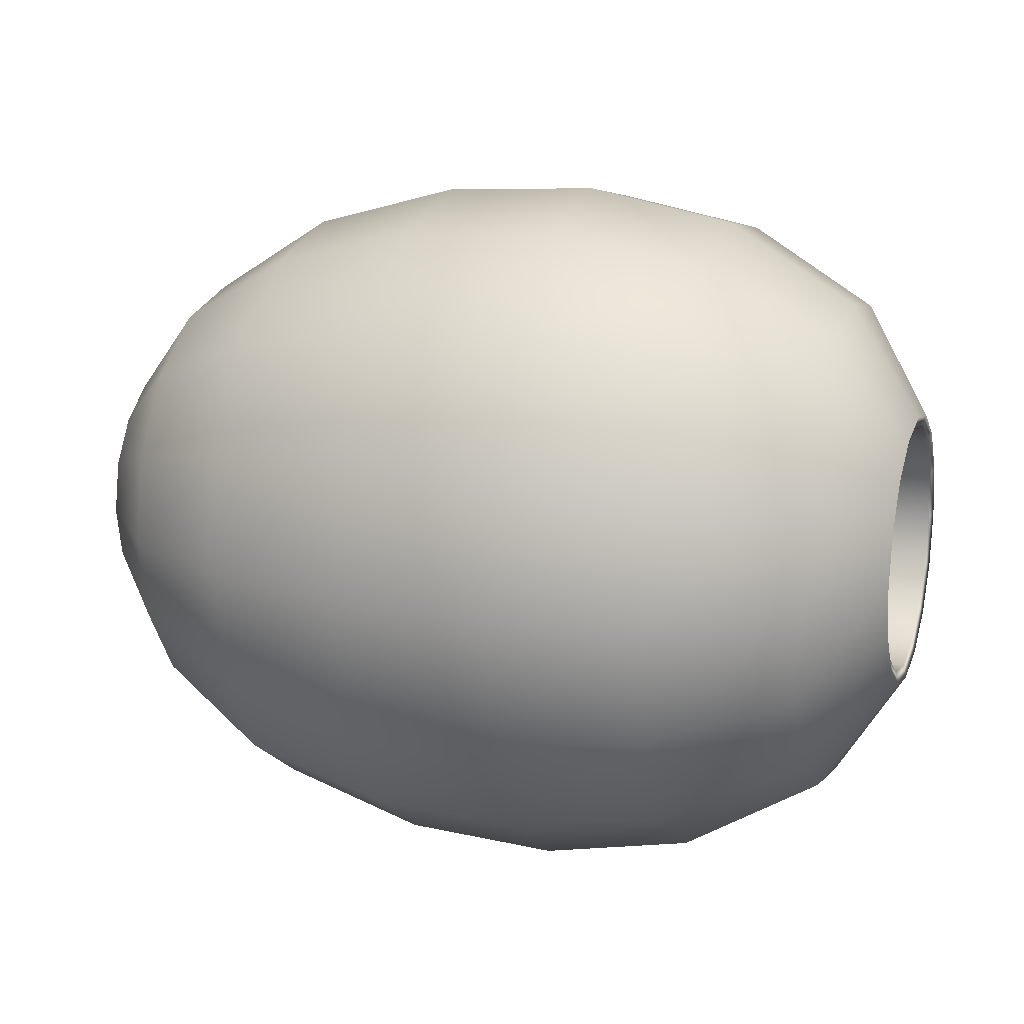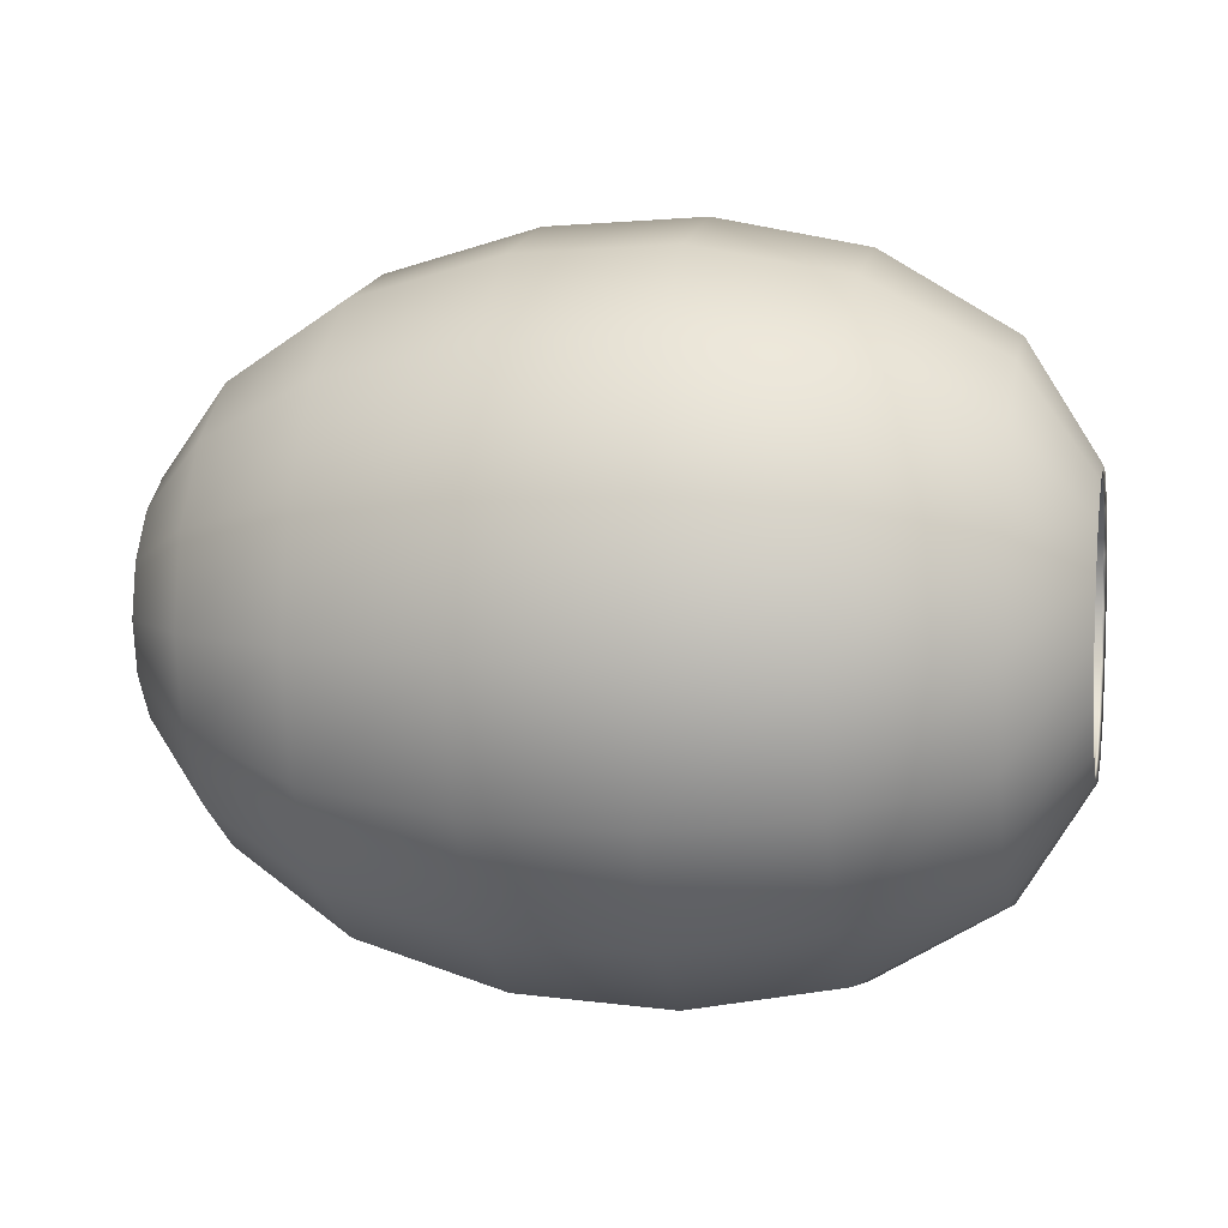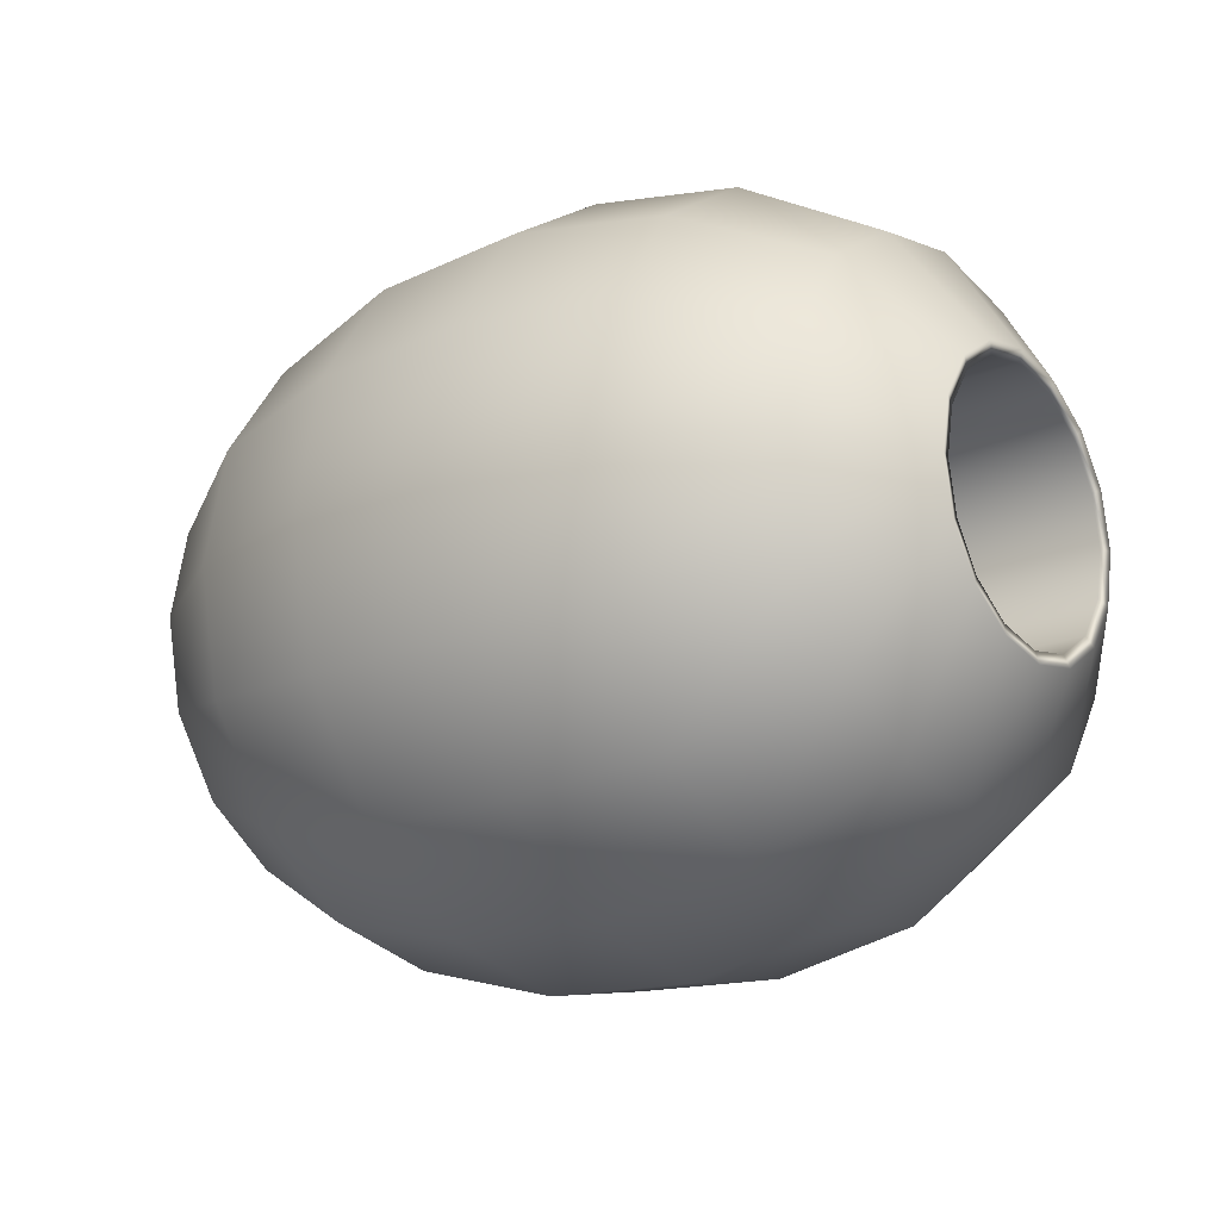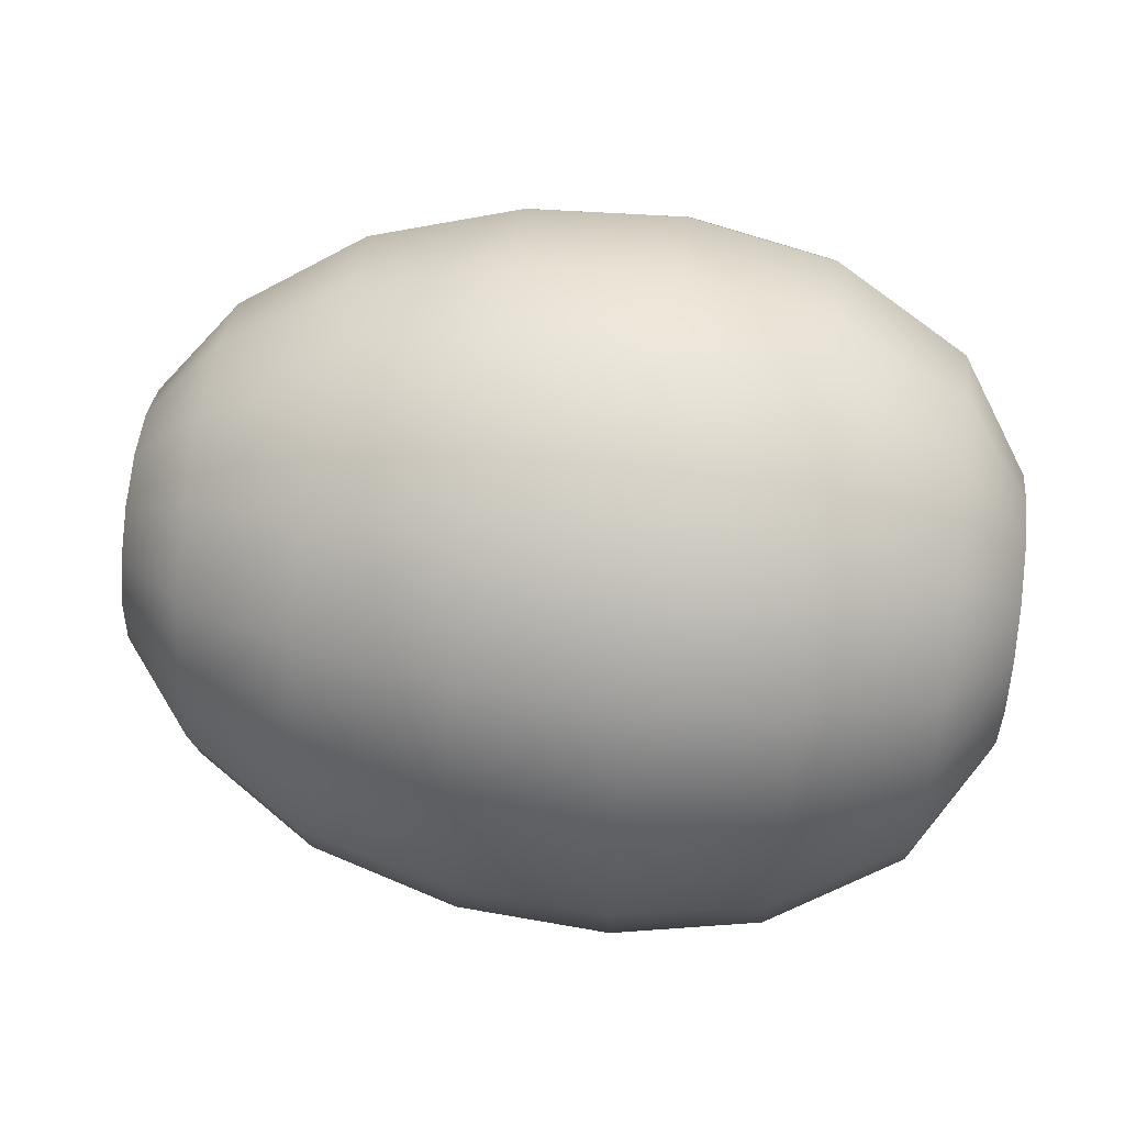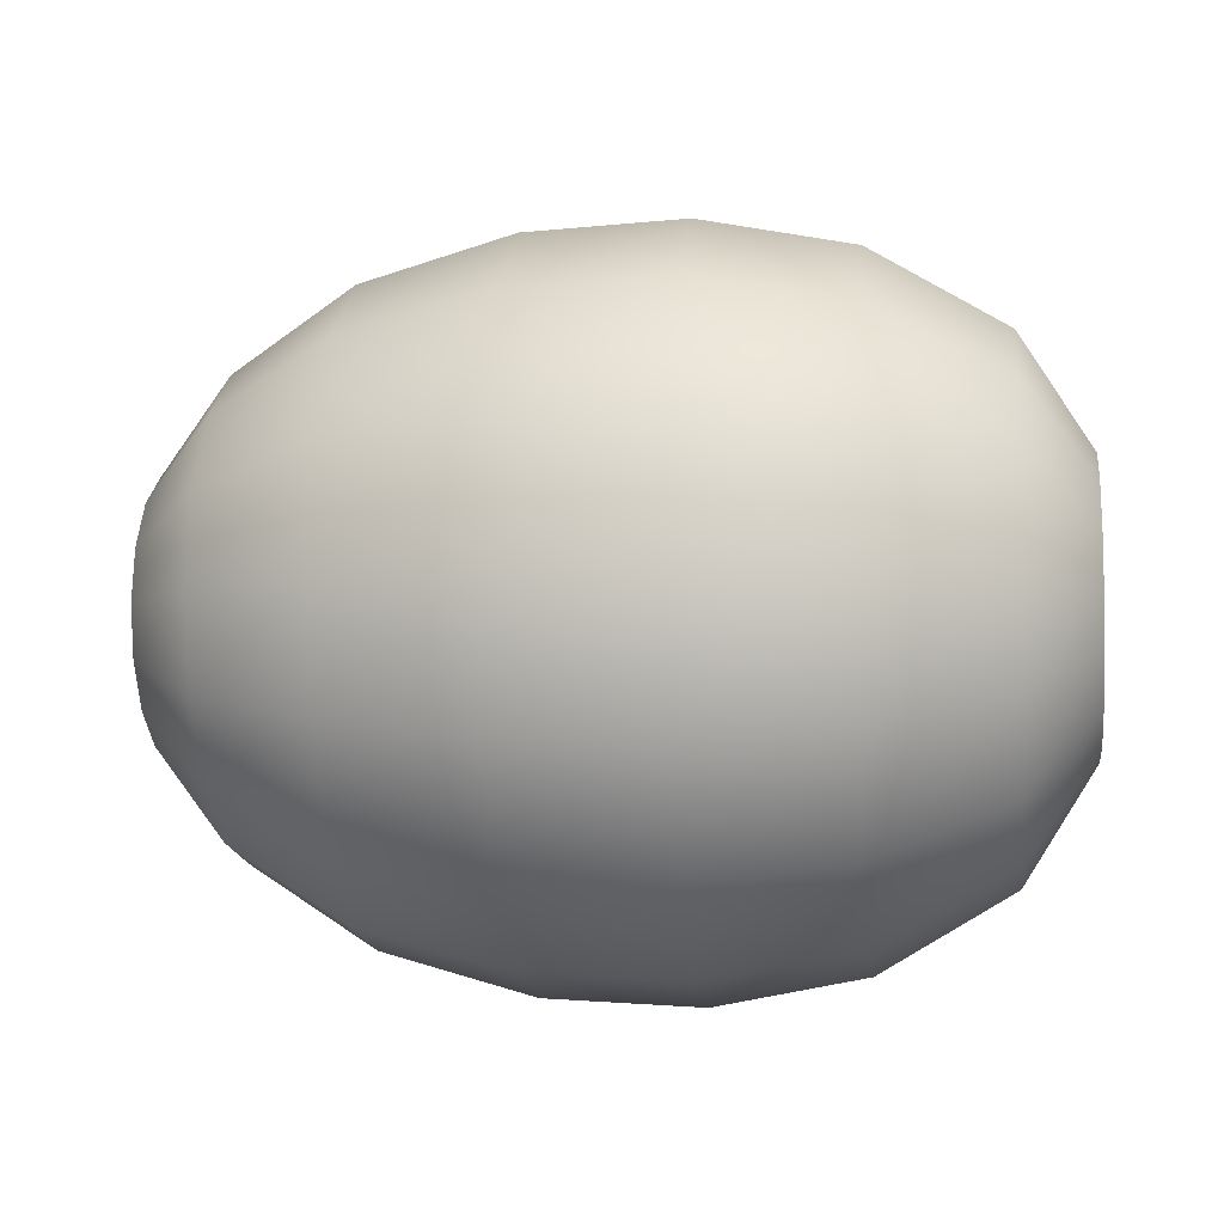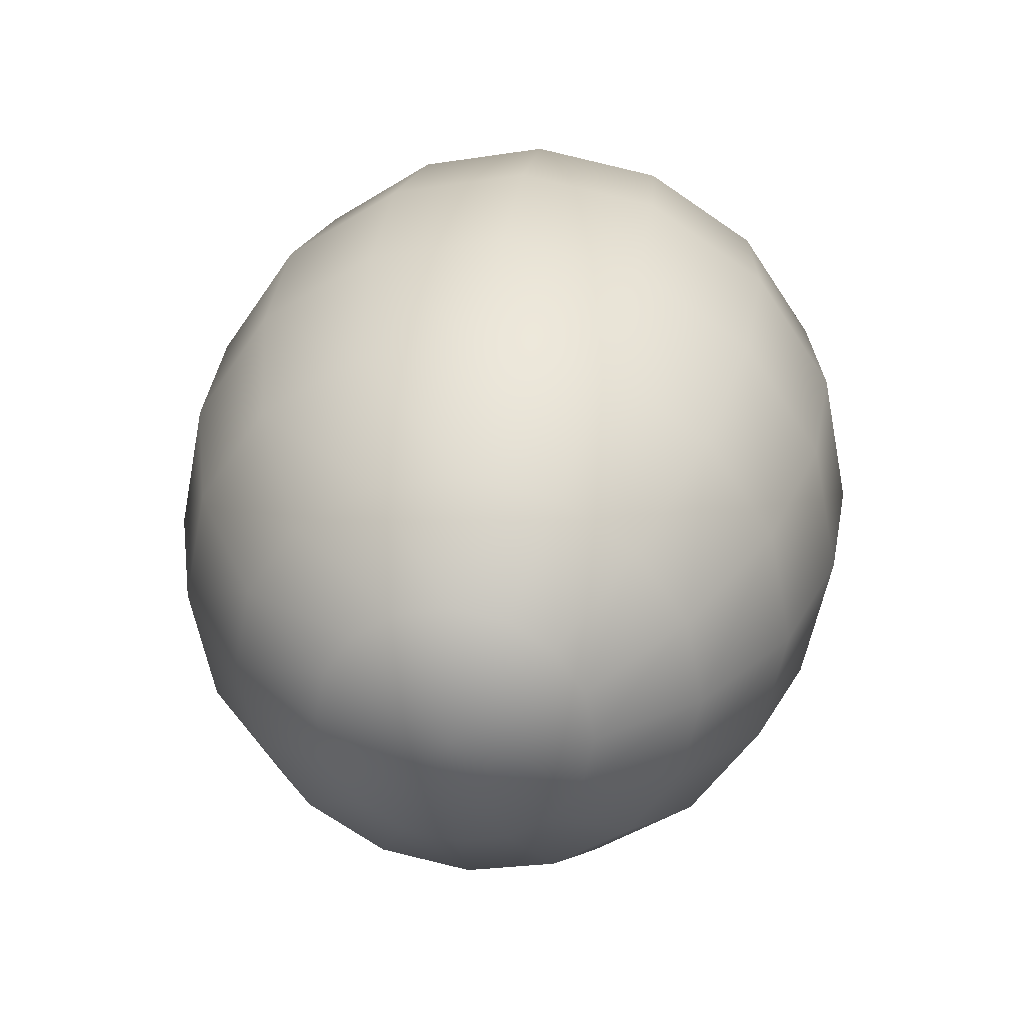
<metadata>
{"format":"obj","ext":"obj","renderer":"f3d","projection":"perspective","resolution":1024,"background":"white","views":[{"elev":16.1,"azim":-161.4,"up":"+Y"},{"elev":6.2,"azim":-168.2,"up":"+Y"},{"elev":-19.5,"azim":-142.9,"up":"+Z"},{"elev":64.0,"azim":-173.0,"up":"+Z"},{"elev":-5.9,"azim":-172.8,"up":"+Y"},{"elev":29.9,"azim":97.6,"up":"+Z"}]}
</metadata>
<code>
g default
v -0.8504 -0.6551 0.2744
v -0.8504 -0.501 0.505
v -0.8504 -0.2704 0.6591
v -0.8504 0.00157 0.7132
v -0.8504 0.2736 0.6591
v -0.8504 0.5041 0.505
v -0.8504 0.6582 0.2745
v -0.8504 0.7123 0.002466
v -0.8504 0.6582 -0.2695
v -0.8504 0.5041 -0.5001
v -0.8504 0.2736 -0.6542
v -0.8504 0.001574 -0.7083
v -0.8504 -0.2704 -0.6542
v -0.8504 -0.501 -0.5001
v -0.8504 -0.6551 -0.2695
v -0.8504 -0.7092 0.002461
v -0.4811 -0.8557 0.3576
v -0.4811 -0.6546 0.6586
v -0.4811 -0.3535 0.8598
v -0.4811 0.001569 0.9304
v -0.4811 0.3567 0.8598
v -0.4811 0.6577 0.6586
v -0.4811 0.8589 0.3576
v -0.4811 0.9295 0.002468
v -0.4811 0.8589 -0.3526
v -0.4811 0.6577 -0.6537
v -0.4811 0.3567 -0.8548
v -0.4811 0.001575 -0.9255
v -0.4811 -0.3535 -0.8548
v -0.4811 -0.6546 -0.6537
v -0.4811 -0.8557 -0.3526
v -0.4811 -0.9264 0.002461
v -0.06576 -0.928 0.3875
v -0.06576 -0.7099 0.7139
v -0.06576 -0.3835 0.932
v -0.06576 0.001569 1.009
v -0.06576 0.3866 0.932
v -0.06576 0.713 0.7139
v -0.06576 0.9312 0.3875
v -0.06576 1.008 0.00247
v -0.06576 0.9312 -0.3826
v -0.06576 0.713 -0.709
v -0.06576 0.3866 -0.9271
v -0.06576 0.001575 -1.004
v -0.06576 -0.3835 -0.9271
v -0.06576 -0.7099 -0.709
v -0.06576 -0.928 -0.3826
v -0.06576 -1.005 0.002462
v 0.3656 -0.9073 0.3789
v 0.3656 -0.6941 0.6981
v 0.3656 -0.3749 0.9113
v 0.3656 0.001569 0.9862
v 0.3656 0.378 0.9113
v 0.3656 0.6972 0.6981
v 0.3656 0.9104 0.3789
v 0.3656 0.9853 0.002471
v 0.3656 0.9104 -0.374
v 0.3656 0.6972 -0.6932
v 0.3656 0.378 -0.9064
v 0.3656 0.001575 -0.9813
v 0.3656 -0.3749 -0.9064
v 0.3656 -0.694 -0.6932
v 0.3656 -0.9073 -0.374
v 0.3656 -0.9822 0.002464
v 0.7847 -0.7977 0.3335
v 0.7847 -0.6101 0.6142
v 0.7847 -0.3295 0.8017
v 0.7847 0.001569 0.8676
v 0.7847 0.3326 0.8017
v 0.7847 0.6133 0.6142
v 0.7847 0.8008 0.3335
v 0.7847 0.8667 0.002472
v 0.7847 0.8008 -0.3286
v 0.7847 0.6133 -0.6092
v 0.7847 0.3326 -0.7968
v 0.7847 0.001575 -0.8626
v 0.7847 -0.3295 -0.7968
v 0.7847 -0.6101 -0.6093
v 0.7847 -0.7977 -0.3286
v 0.7847 -0.8635 0.002466
v 1.126 -0.5917 0.2482
v 1.126 -0.4525 0.4565
v 1.126 -0.2442 0.5957
v 1.126 0.00157 0.6446
v 1.126 0.2473 0.5957
v 1.126 0.4556 0.4565
v 1.126 0.5948 0.2482
v 1.126 0.6437 0.002472
v 1.126 0.5948 -0.2433
v 1.126 0.4556 -0.4516
v 1.126 0.2473 -0.5908
v 1.126 0.001574 -0.6396
v 1.126 -0.2441 -0.5908
v 1.126 -0.4525 -0.4516
v 1.126 -0.5917 -0.2433
v 1.126 -0.6405 0.002467
v 1.339 -0.3436 0.1454
v 1.339 -0.2626 0.2666
v 1.339 -0.1414 0.3476
v 1.339 0.001571 0.376
v 1.339 0.1445 0.3476
v 1.339 0.2657 0.2666
v 1.339 0.3467 0.1454
v 1.339 0.3751 0.002472
v 1.339 0.3467 -0.1405
v 1.339 0.2657 -0.2617
v 1.339 0.1445 -0.3427
v 1.339 0.001573 -0.3711
v 1.339 -0.1414 -0.3427
v 1.339 -0.2626 -0.2617
v 1.339 -0.3436 -0.1405
v 1.339 -0.372 0.002468
v 1.408 0.001572 0.00247
v -0.4724 -0.3298 0.1397
v -0.4724 -0.2521 0.2561
v -0.4724 -0.1357 0.3339
v -0.4724 0.001571 0.3612
v -0.4724 0.1388 0.3339
v -0.4724 0.2552 0.2561
v -0.4724 0.333 0.1397
v -0.4724 0.3603 0.002466
v -0.4724 0.333 -0.1348
v -0.4724 0.2552 -0.2512
v -0.4724 0.1388 -0.3289
v -0.4724 0.001573 -0.3562
v -0.4724 -0.1357 -0.3289
v -0.4724 -0.2521 -0.2512
v -0.4724 -0.3298 -0.1348
v -0.4724 -0.3571 0.002463
v 1.145 0.001572 0.002469
v -1.04 -0.3298 0.1397
v -1.049 -0.3633 0.1536
v -1.04 -0.2521 0.2561
v -1.049 -0.2777 0.2817
v -1.04 -0.1357 0.3339
v -1.049 -0.1496 0.3674
v -1.04 0.001571 0.3612
v -1.049 0.001571 0.3974
v -1.04 0.1388 0.3339
v -1.049 0.1527 0.3674
v -1.04 0.2552 0.2561
v -1.049 0.2809 0.2817
v -1.04 0.333 0.1397
v -1.049 0.3665 0.1536
v -1.04 0.3603 0.002464
v -1.049 0.3965 0.002464
v -1.04 0.333 -0.1348
v -1.049 0.3665 -0.1487
v -1.04 0.2552 -0.2512
v -1.049 0.2809 -0.2768
v -1.04 0.1388 -0.3289
v -1.049 0.1527 -0.3624
v -1.04 0.001573 -0.3562
v -1.049 0.001573 -0.3925
v -1.04 -0.1357 -0.3289
v -1.049 -0.1496 -0.3624
v -1.04 -0.2521 -0.2512
v -1.049 -0.2777 -0.2768
v -1.04 -0.3298 -0.1348
v -1.049 -0.3633 -0.1487
v -1.04 -0.3571 0.002461
v -1.049 -0.3934 0.002461
v -0.4746 -0.4566 0.1923
v -0.4746 -0.3491 0.3532
v -0.4746 -0.1882 0.4607
v -0.4746 0.00157 0.4984
v -0.4746 0.1914 0.4607
v -0.4746 0.3523 0.3532
v -0.4746 0.4598 0.1923
v -0.4746 0.4975 0.002467
v -0.4746 0.4598 -0.1873
v -0.4746 0.3523 -0.3482
v -0.4746 0.1914 -0.4557
v -0.4746 0.001574 -0.4935
v -0.4746 -0.1882 -0.4557
v -0.4746 -0.3491 -0.3482
v -0.4746 -0.4566 -0.1873
v -0.4746 -0.4944 0.002463
g FoodMediumLLowerLeg
f 132 1 2 134
f 134 2 3 136
f 136 3 4 138
f 138 4 5 140
f 140 5 6 142
f 142 6 7 144
f 144 7 8 146
f 146 8 9 148
f 148 9 10 150
f 150 10 11 152
f 152 11 12 154
f 154 12 13 156
f 156 13 14 158
f 158 14 15 160
f 160 15 16 162
f 162 16 1 132
f 1 17 18 2
f 2 18 19 3
f 3 19 20 4
f 4 20 21 5
f 5 21 22 6
f 6 22 23 7
f 7 23 24 8
f 8 24 25 9
f 9 25 26 10
f 10 26 27 11
f 11 27 28 12
f 12 28 29 13
f 13 29 30 14
f 14 30 31 15
f 15 31 32 16
f 16 32 17 1
f 17 33 34 18
f 18 34 35 19
f 19 35 36 20
f 20 36 37 21
f 21 37 38 22
f 22 38 39 23
f 23 39 40 24
f 24 40 41 25
f 25 41 42 26
f 26 42 43 27
f 27 43 44 28
f 28 44 45 29
f 29 45 46 30
f 30 46 47 31
f 31 47 48 32
f 32 48 33 17
f 33 49 50 34
f 34 50 51 35
f 35 51 52 36
f 36 52 53 37
f 37 53 54 38
f 38 54 55 39
f 39 55 56 40
f 40 56 57 41
f 41 57 58 42
f 42 58 59 43
f 43 59 60 44
f 44 60 61 45
f 45 61 62 46
f 46 62 63 47
f 47 63 64 48
f 48 64 49 33
f 49 65 66 50
f 50 66 67 51
f 51 67 68 52
f 52 68 69 53
f 53 69 70 54
f 54 70 71 55
f 55 71 72 56
f 56 72 73 57
f 57 73 74 58
f 58 74 75 59
f 59 75 76 60
f 60 76 77 61
f 61 77 78 62
f 62 78 79 63
f 63 79 80 64
f 64 80 65 49
f 65 81 82 66
f 66 82 83 67
f 67 83 84 68
f 68 84 85 69
f 69 85 86 70
f 70 86 87 71
f 71 87 88 72
f 72 88 89 73
f 73 89 90 74
f 74 90 91 75
f 75 91 92 76
f 76 92 93 77
f 77 93 94 78
f 78 94 95 79
f 79 95 96 80
f 80 96 81 65
f 81 97 98 82
f 82 98 99 83
f 83 99 100 84
f 84 100 101 85
f 85 101 102 86
f 86 102 103 87
f 87 103 104 88
f 88 104 105 89
f 89 105 106 90
f 90 106 107 91
f 91 107 108 92
f 92 108 109 93
f 93 109 110 94
f 94 110 111 95
f 95 111 112 96
f 96 112 97 81
f 97 113 98
f 98 113 99
f 99 113 100
f 100 113 101
f 101 113 102
f 103 102 113
f 103 113 104
f 104 113 105
f 105 113 106
f 106 113 107
f 107 113 108
f 108 113 109
f 109 113 110
f 110 113 111
f 111 113 112
f 112 113 97
f 133 115 114 131
f 135 116 115 133
f 137 117 116 135
f 139 118 117 137
f 141 119 118 139
f 143 120 119 141
f 145 121 120 143
f 147 122 121 145
f 149 123 122 147
f 151 124 123 149
f 153 125 124 151
f 155 126 125 153
f 157 127 126 155
f 159 128 127 157
f 161 129 128 159
f 131 114 129 161
f 164 130 163
f 165 130 164
f 166 130 165
f 167 130 166
f 168 130 167
f 169 130 168
f 170 130 169
f 171 130 170
f 172 130 171
f 173 130 172
f 174 130 173
f 175 130 174
f 176 130 175
f 177 130 176
f 178 130 177
f 163 130 178
f 132 134 133 131
f 131 161 162 132
f 134 136 135 133
f 136 138 137 135
f 138 140 139 137
f 140 142 141 139
f 142 144 143 141
f 144 146 145 143
f 146 148 147 145
f 148 150 149 147
f 150 152 151 149
f 152 154 153 151
f 154 156 155 153
f 156 158 157 155
f 158 160 159 157
f 160 162 161 159
f 115 164 163 114
f 116 165 164 115
f 117 166 165 116
f 118 167 166 117
f 119 168 167 118
f 120 169 168 119
f 121 170 169 120
f 122 171 170 121
f 123 172 171 122
f 124 173 172 123
f 125 174 173 124
f 126 175 174 125
f 127 176 175 126
f 128 177 176 127
f 129 178 177 128
f 114 163 178 129

</code>
